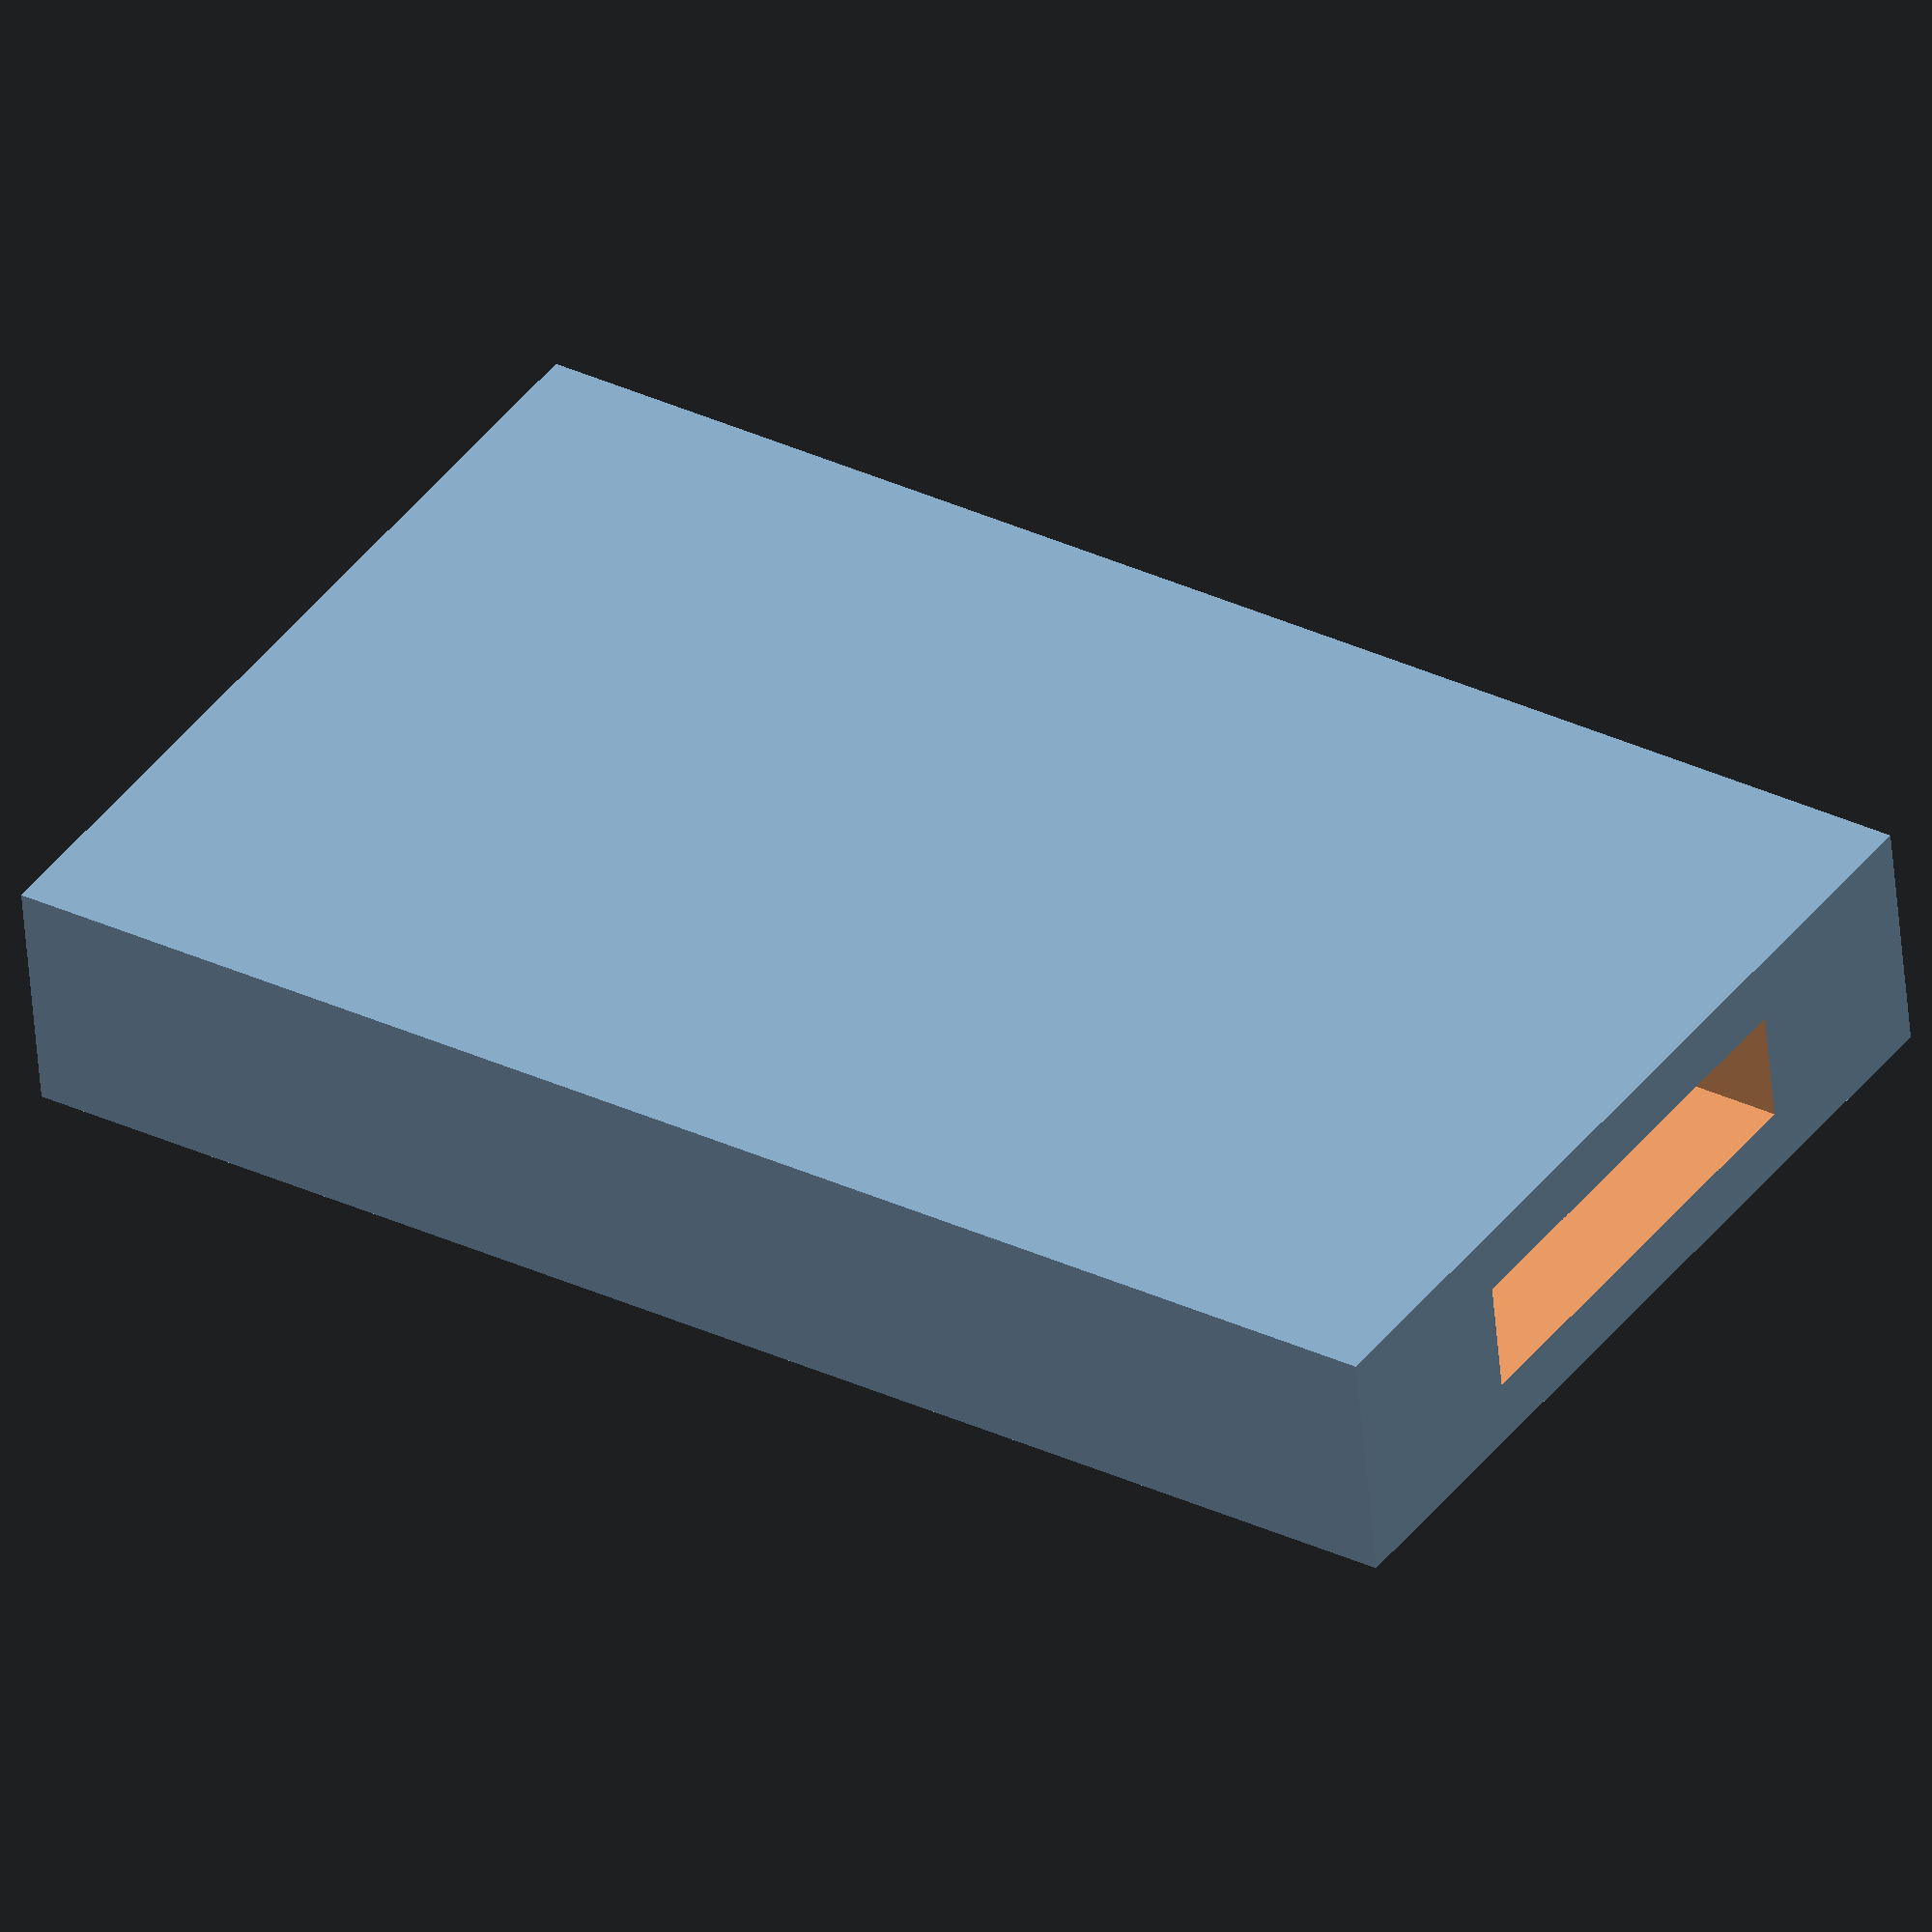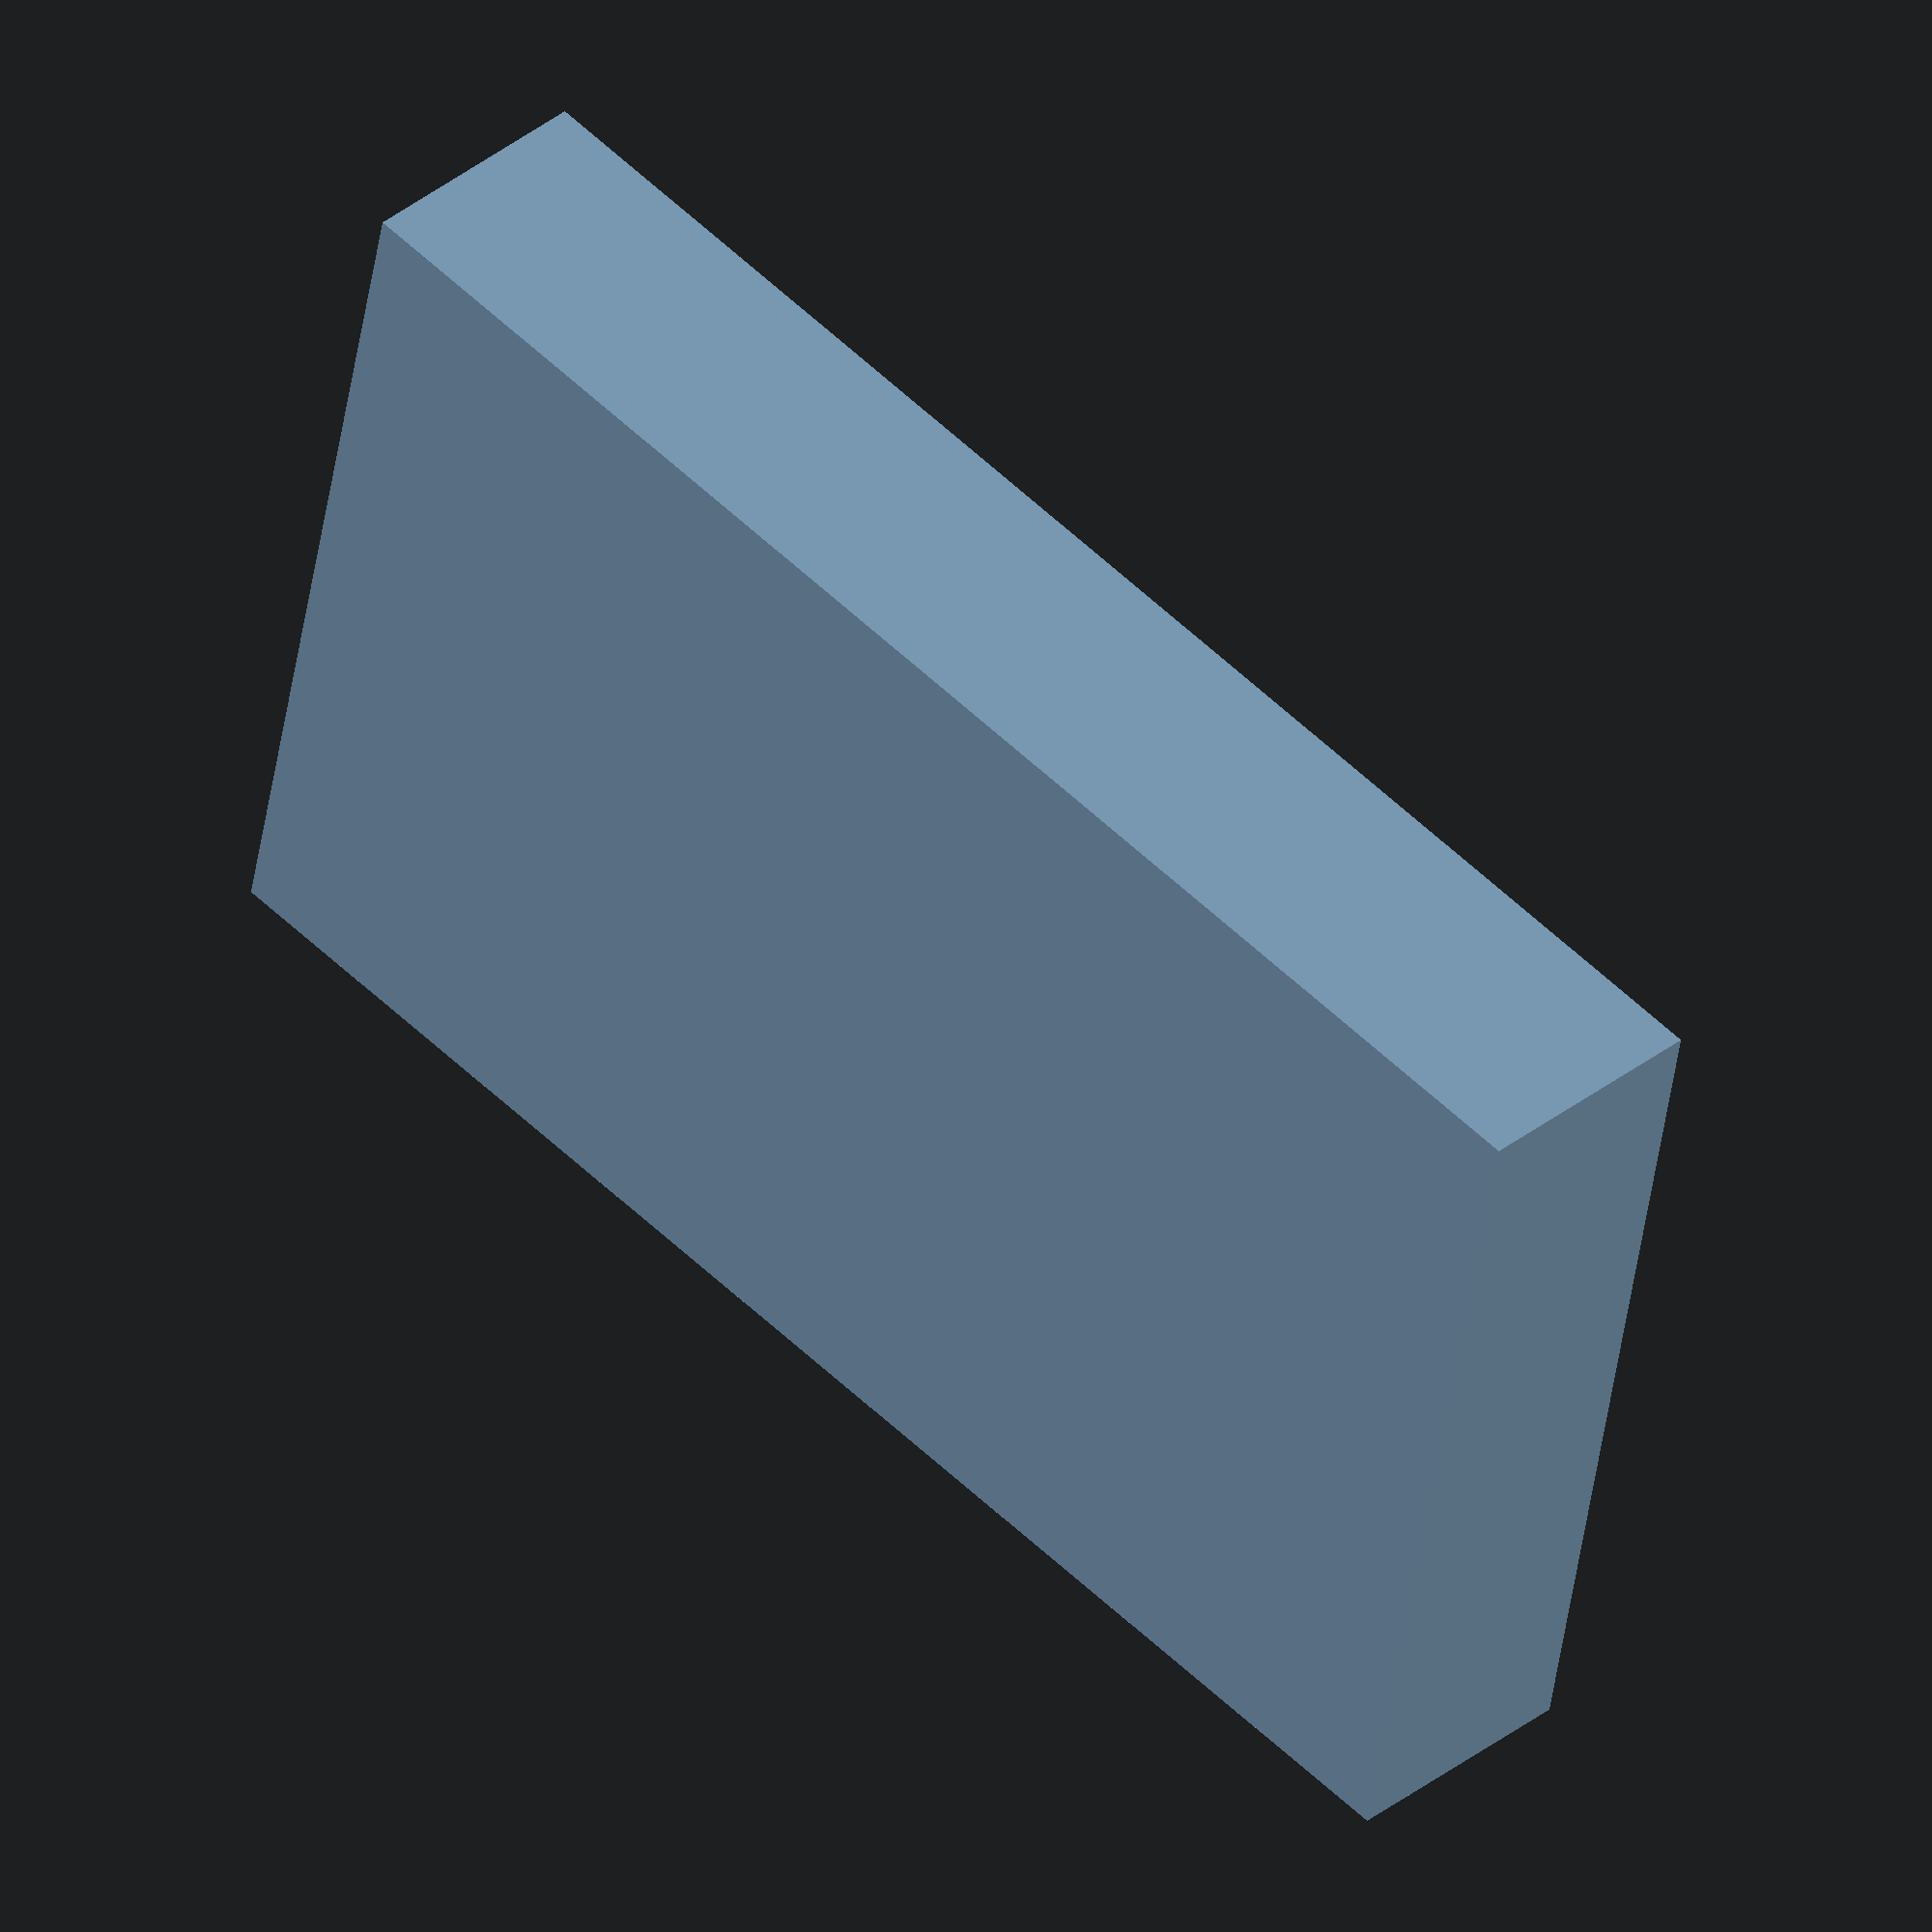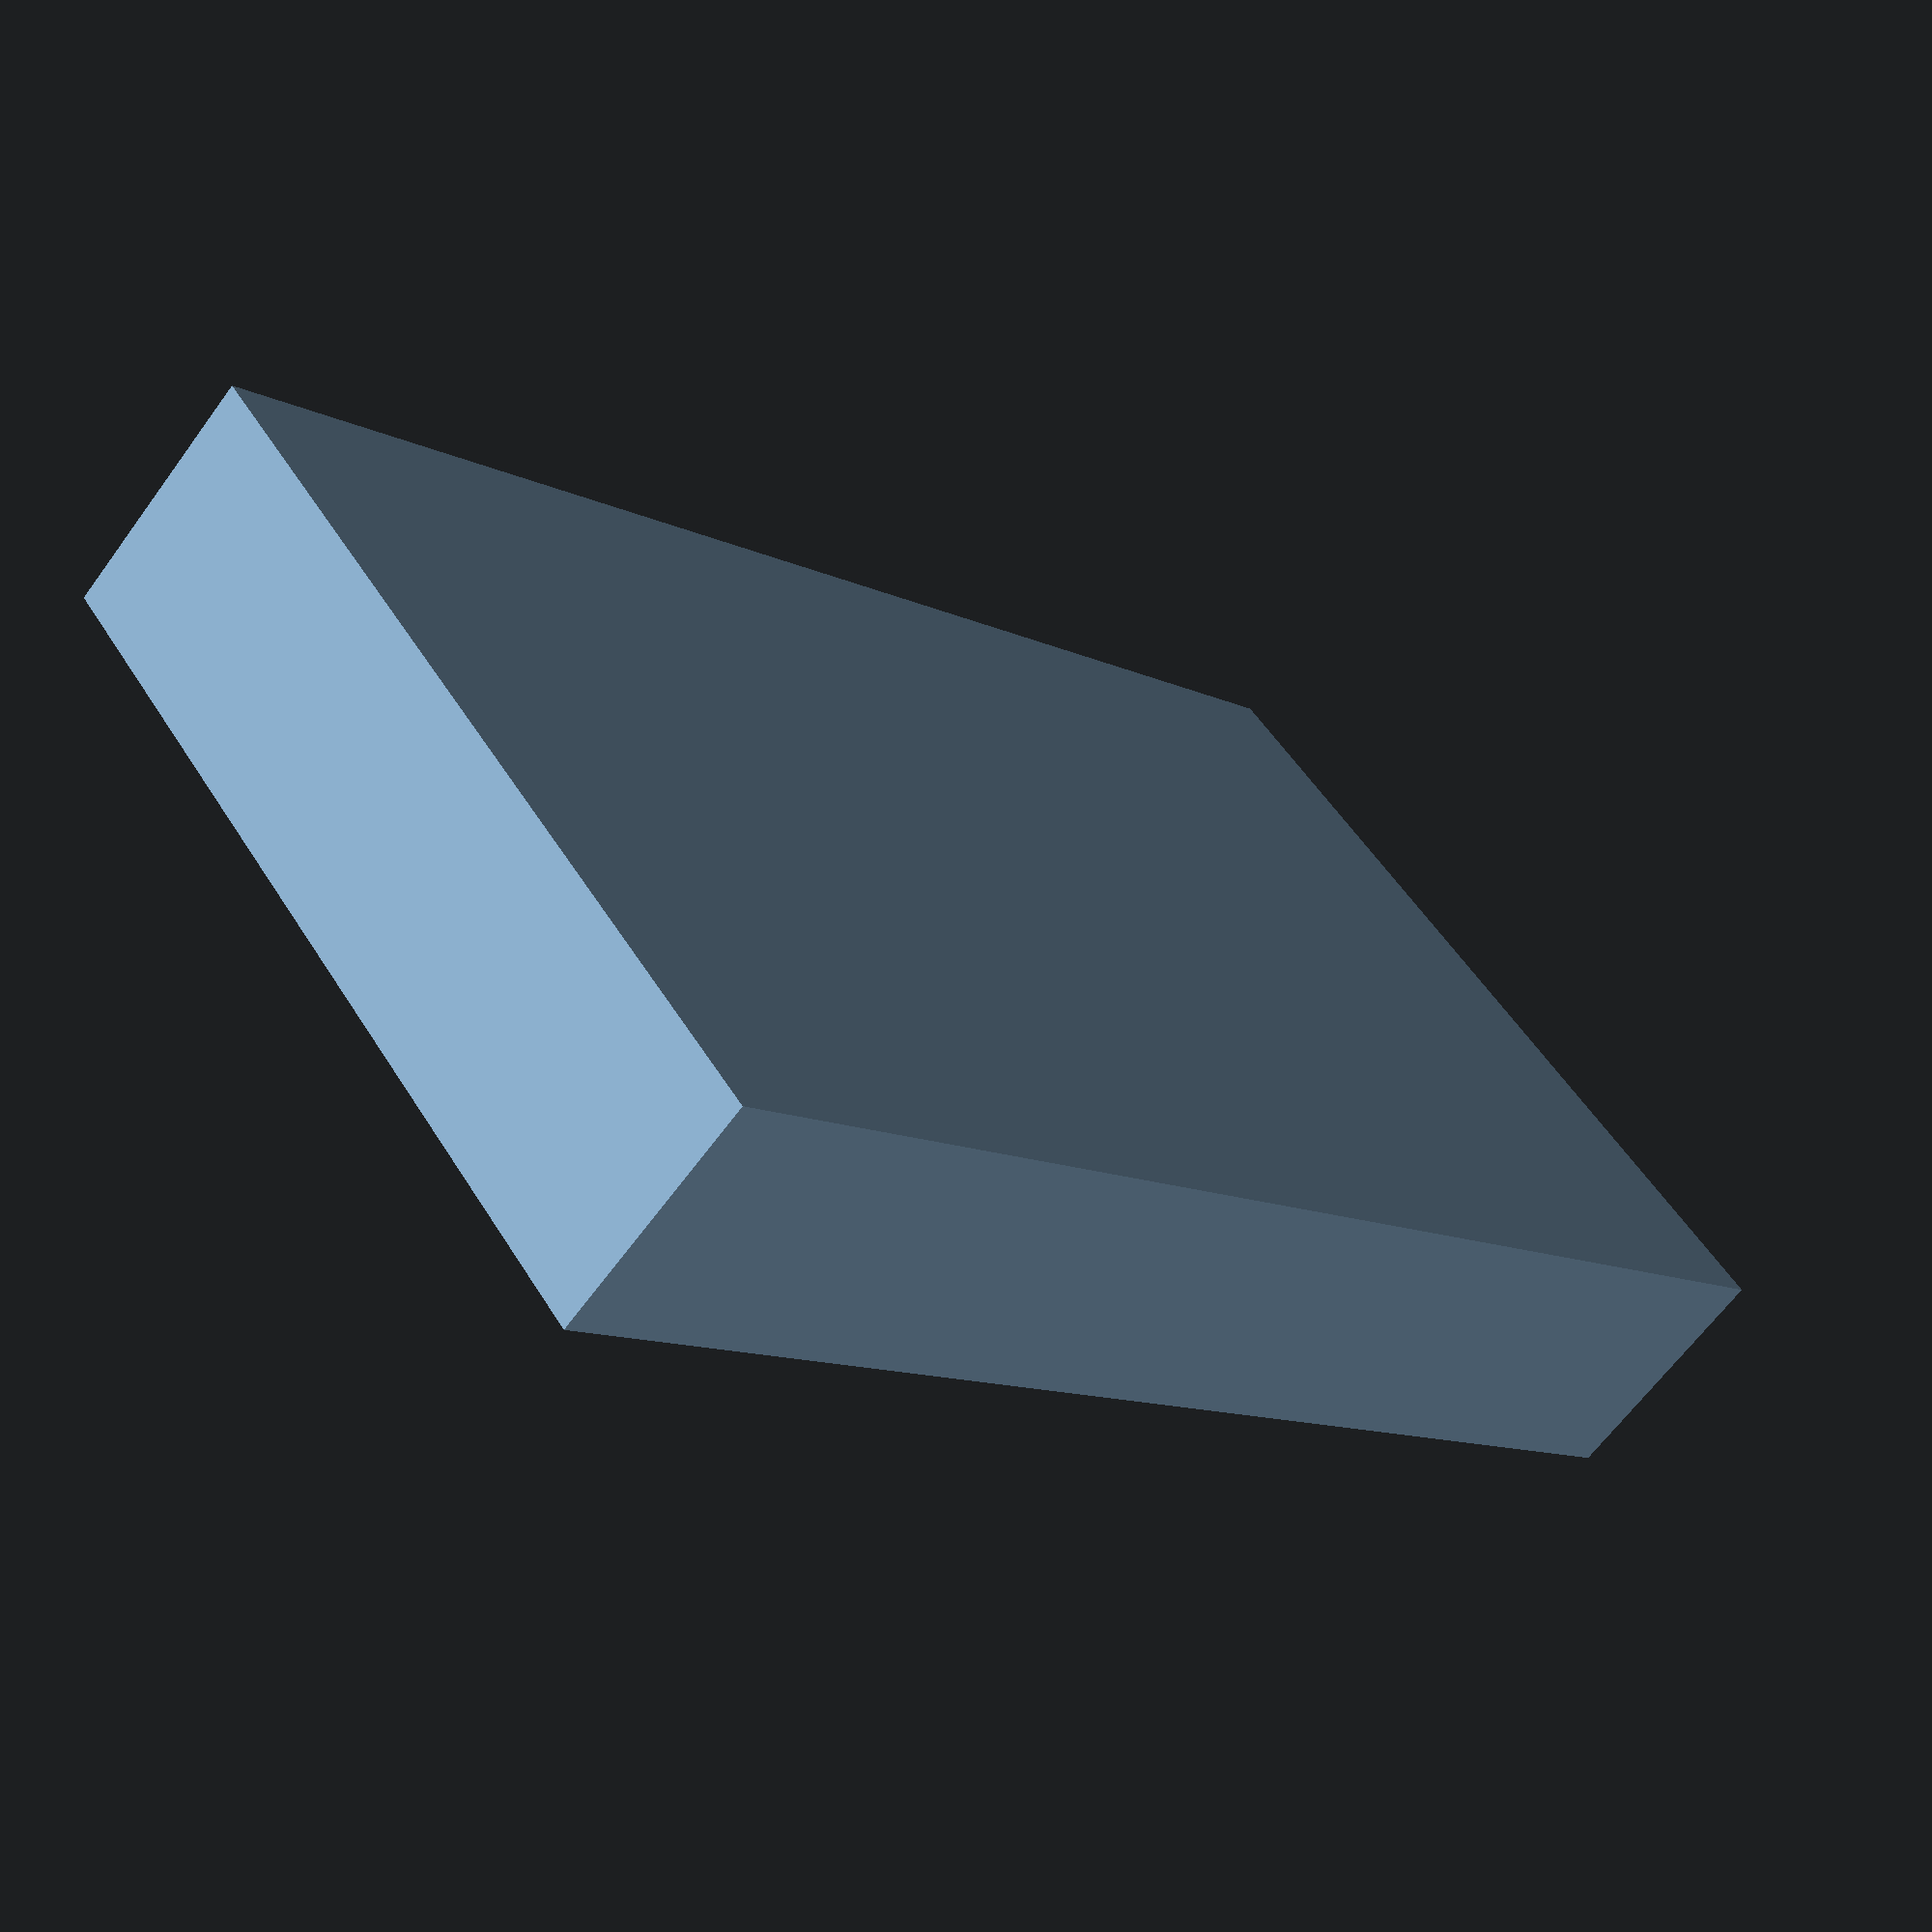
<openscad>
outer_x = 30;
outer_y = 8;
outer_z = 50;

inner_x = 15.3;
inner_y = 3.8;

difference() {
    cube([outer_x, outer_y, outer_z], center=true);
    translate([0, 0, 1])
        cube([inner_x, inner_y, outer_z], center=true);
}

</openscad>
<views>
elev=328.4 azim=171.9 roll=304.0 proj=o view=wireframe
elev=306.8 azim=259.1 roll=136.1 proj=o view=solid
elev=10.6 azim=310.8 roll=218.7 proj=p view=wireframe
</views>
